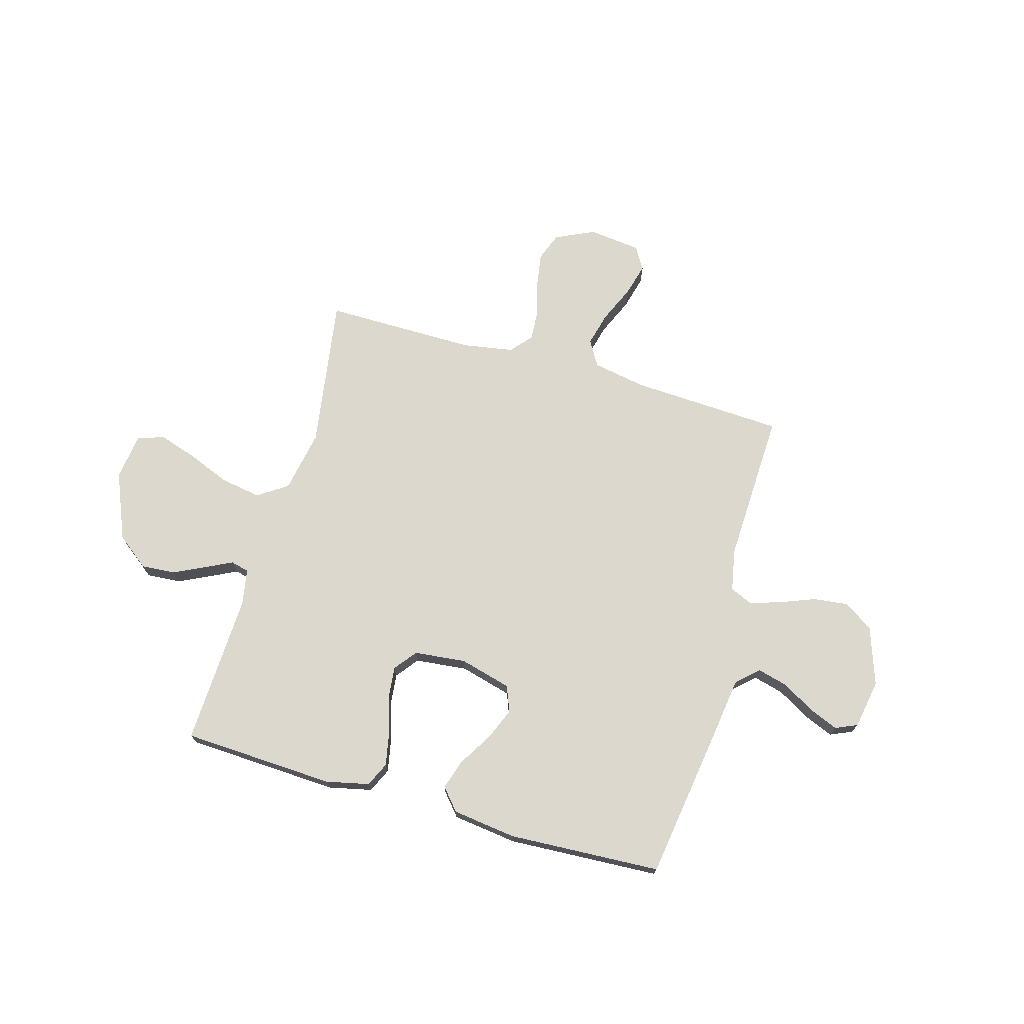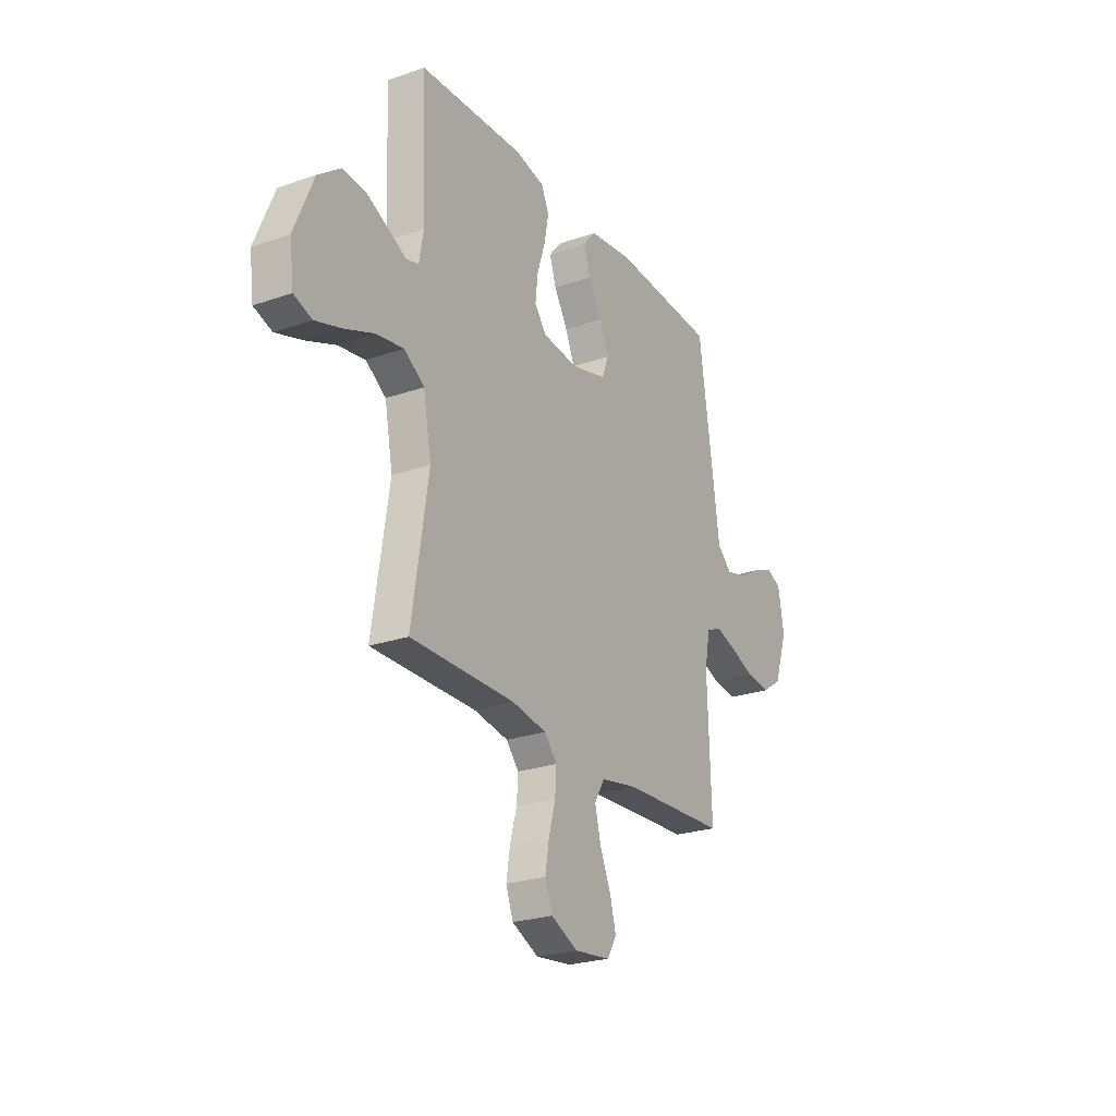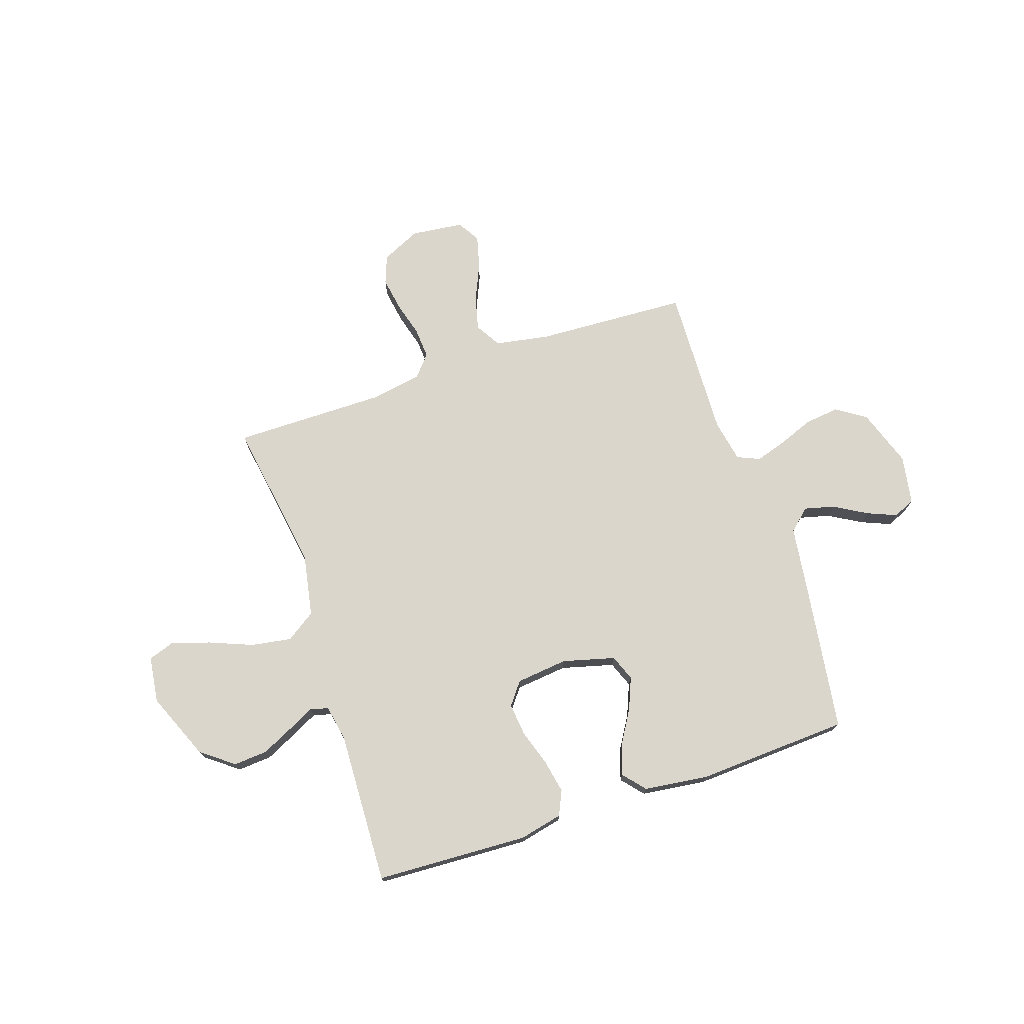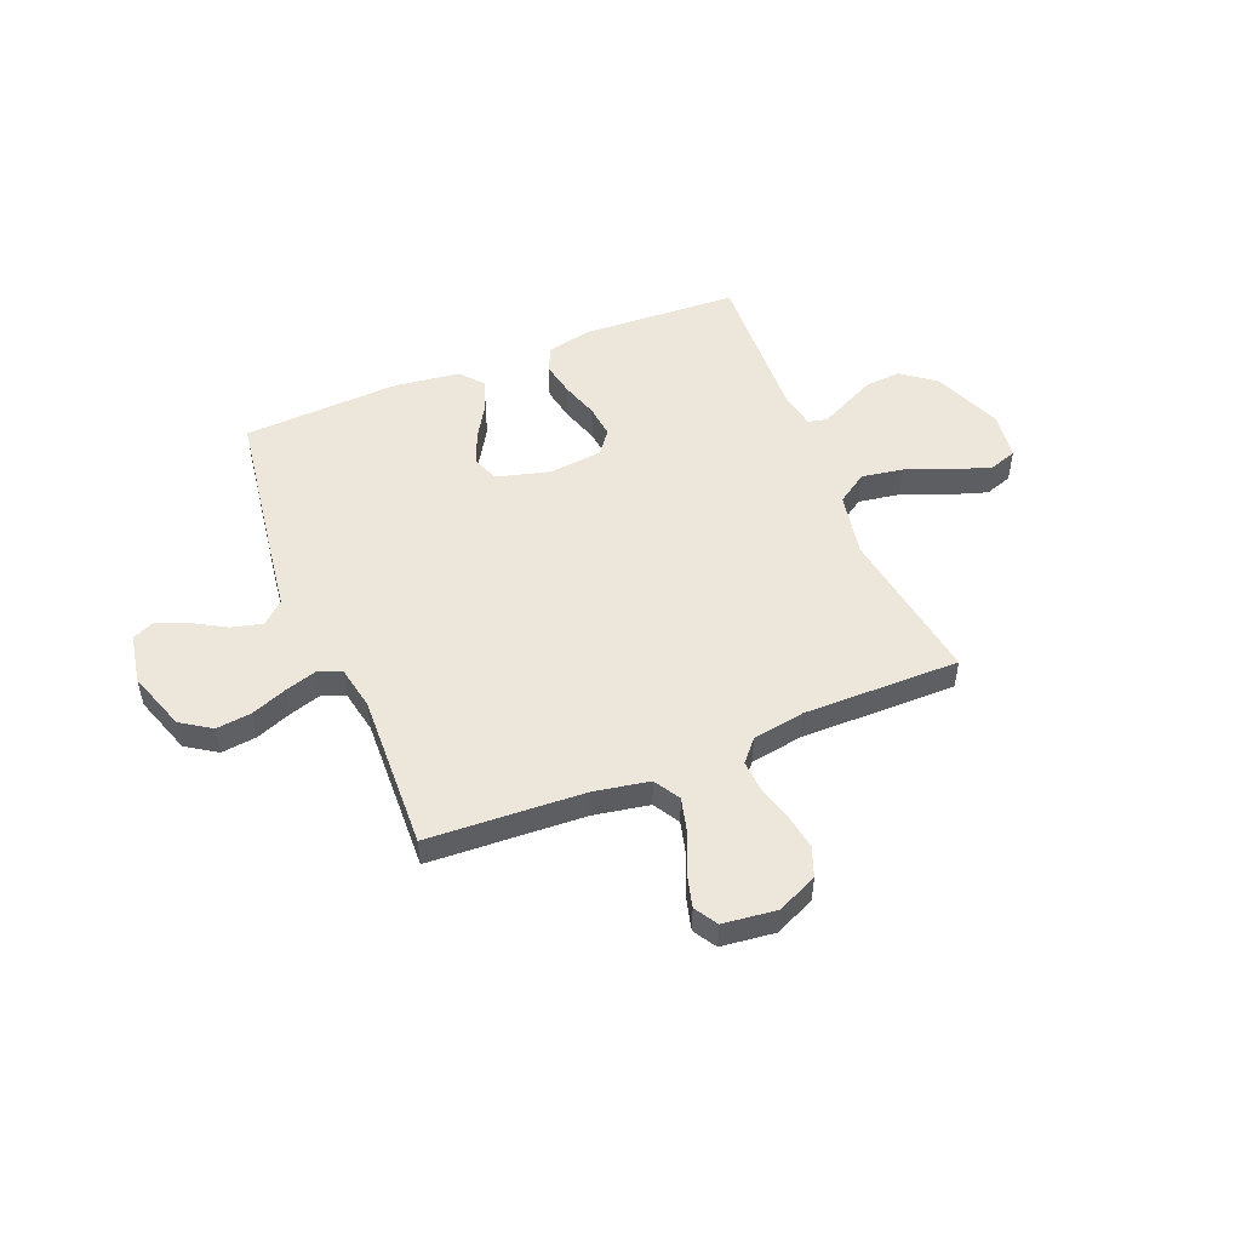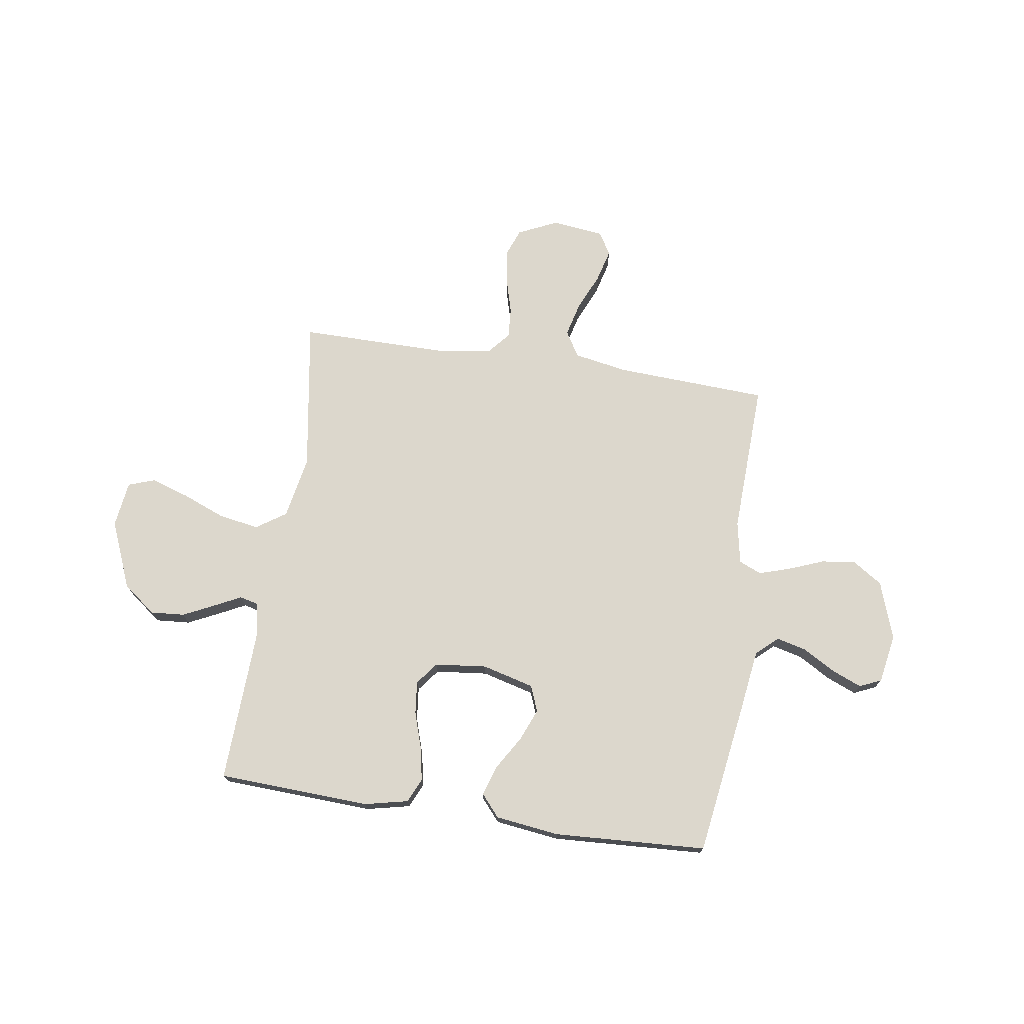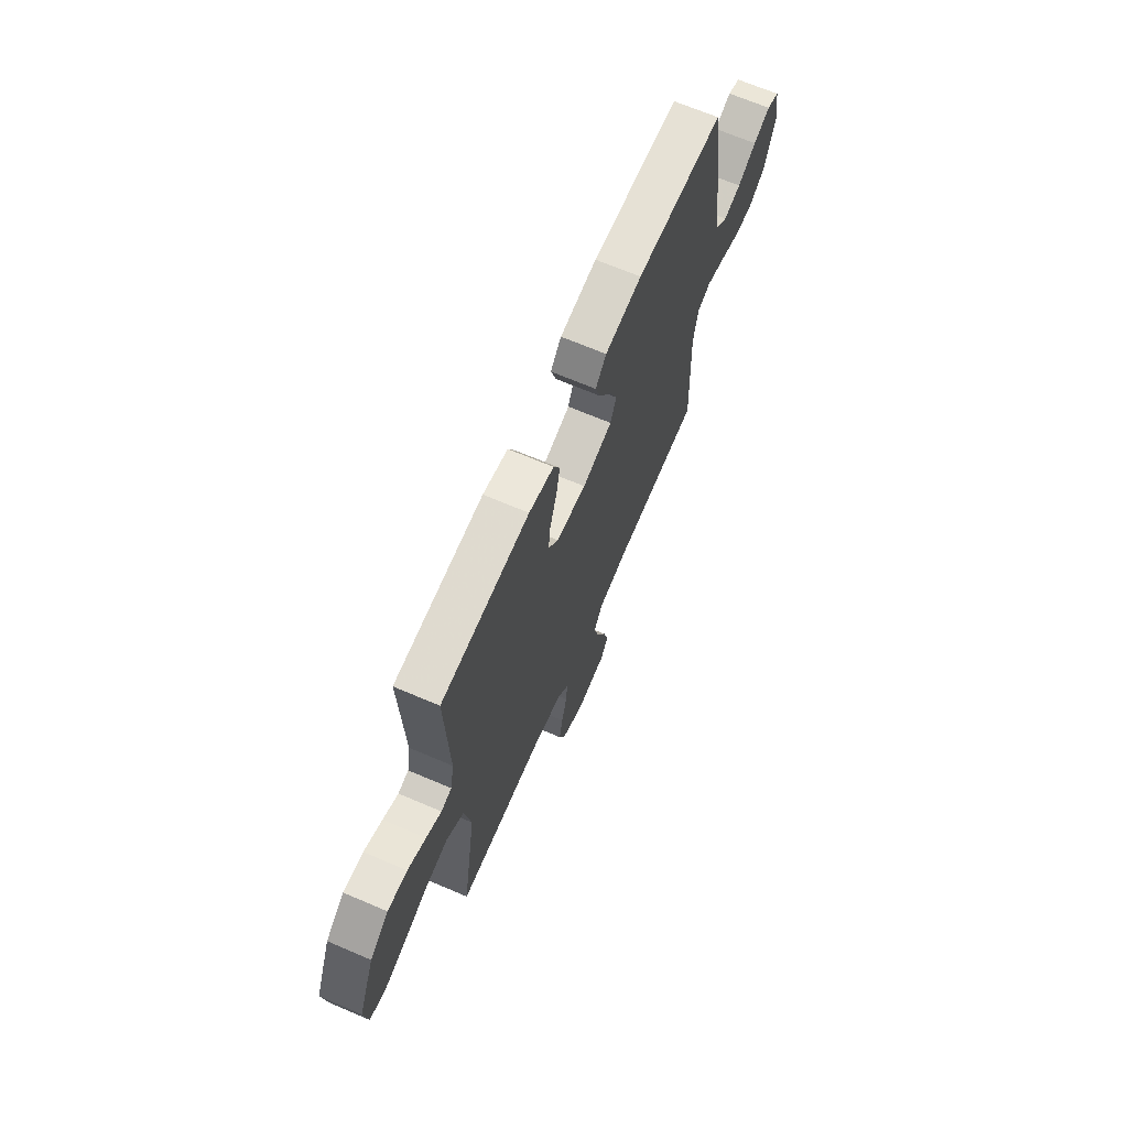
<metadata>
{"format":"obj","ext":"obj","renderer":"f3d","projection":"perspective","resolution":1024,"background":"white","views":[{"elev":72.1,"azim":16.0,"up":"+Y"},{"elev":-24.7,"azim":-60.6,"up":"+Z"},{"elev":73.6,"azim":-18.5,"up":"+Y"},{"elev":50.9,"azim":158.0,"up":"+Y"},{"elev":73.0,"azim":8.6,"up":"+Y"},{"elev":67.8,"azim":-66.8,"up":"+Z"}]}
</metadata>
<code>
v 0.5 0.07 -0.5
v 0.2 0.07 -0.515
v 0.094 0.07 -0.534
v 0.064 0.07 -0.584
v 0.081 0.07 -0.651
v 0.113 0.07 -0.724
v 0.13 0.07 -0.789
v 0.103 0.07 -0.833
v 0 0.07 -0.845
v -0.077 0.07 -0.809
v -0.098 0.07 -0.753
v -0.087 0.07 -0.686
v -0.068 0.07 -0.618
v -0.064 0.07 -0.558
v -0.1 0.07 -0.516
v -0.2 0.07 -0.499
v -0.5 0.07 -0.5
v -0.453 0.07 -0.2
v -0.476 0.07 -0.077
v -0.534 0.07 -0.038
v -0.613 0.07 -0.051
v -0.698 0.07 -0.085
v -0.773 0.07 -0.109
v -0.825 0.07 -0.091
v -0.837 0.07 0
v -0.782 0.07 0.132
v -0.718 0.07 0.181
v -0.651 0.07 0.176
v -0.589 0.07 0.146
v -0.537 0.07 0.12
v -0.501 0.07 0.129
v -0.488 0.07 0.2
v -0.5 0.07 0.5
v -0.2 0.07 0.514
v -0.115 0.07 0.495
v -0.093 0.07 0.447
v -0.106 0.07 0.381
v -0.129 0.07 0.31
v -0.136 0.07 0.246
v -0.102 0.07 0.202
v 0 0.07 0.191
v 0.102 0.07 0.218
v 0.122 0.07 0.269
v 0.096 0.07 0.332
v 0.056 0.07 0.398
v 0.037 0.07 0.457
v 0.074 0.07 0.5
v 0.2 0.07 0.516
v 0.5 0.07 0.5
v 0.544 0.07 0.2
v 0.561 0.07 0.077
v 0.603 0.07 0.039
v 0.662 0.07 0.054
v 0.726 0.07 0.091
v 0.784 0.07 0.115
v 0.827 0.07 0.096
v 0.844 0.07 0
v 0.805 0.07 -0.114
v 0.747 0.07 -0.152
v 0.679 0.07 -0.144
v 0.61 0.07 -0.117
v 0.549 0.07 -0.098
v 0.505 0.07 -0.117
v 0.489 0.07 -0.2
v 0.5 0 -0.5
v 0.2 0 -0.515
v 0.094 0 -0.534
v 0.064 0 -0.584
v 0.081 0 -0.651
v 0.113 0 -0.724
v 0.13 0 -0.789
v 0.103 0 -0.833
v 0 0 -0.845
v -0.077 0 -0.809
v -0.098 0 -0.753
v -0.087 0 -0.686
v -0.068 0 -0.618
v -0.064 0 -0.558
v -0.1 0 -0.516
v -0.2 0 -0.499
v -0.5 0 -0.5
v -0.453 0 -0.2
v -0.476 0 -0.077
v -0.534 0 -0.038
v -0.613 0 -0.051
v -0.698 0 -0.085
v -0.773 0 -0.109
v -0.825 0 -0.091
v -0.837 0 0
v -0.782 0 0.132
v -0.718 0 0.181
v -0.651 0 0.176
v -0.589 0 0.146
v -0.537 0 0.12
v -0.501 0 0.129
v -0.488 0 0.2
v -0.5 0 0.5
v -0.2 0 0.514
v -0.115 0 0.495
v -0.093 0 0.447
v -0.106 0 0.381
v -0.129 0 0.31
v -0.136 0 0.246
v -0.102 0 0.202
v 0 0 0.191
v 0.102 0 0.218
v 0.122 0 0.269
v 0.096 0 0.332
v 0.056 0 0.398
v 0.037 0 0.457
v 0.074 0 0.5
v 0.2 0 0.516
v 0.5 0 0.5
v 0.544 0 0.2
v 0.561 0 0.077
v 0.603 0 0.039
v 0.662 0 0.054
v 0.726 0 0.091
v 0.784 0 0.115
v 0.827 0 0.096
v 0.844 0 0
v 0.805 0 -0.114
v 0.747 0 -0.152
v 0.679 0 -0.144
v 0.61 0 -0.117
v 0.549 0 -0.098
v 0.505 0 -0.117
v 0.489 0 -0.2
f 59 60 61
f 58 59 61
f 57 58 61
f 56 57 61
f 55 56 61
f 54 55 61
f 53 54 61
f 52 53 61 62
f 51 52 62 63
f 50 51 63
f 49 50 63
f 48 49 63
f 47 48 63
f 46 47 63
f 45 46 63
f 44 45 63
f 36 37 38
f 35 36 38
f 34 35 38
f 33 34 38
f 32 33 38
f 31 32 38 39
f 28 29 30
f 27 28 30
f 26 27 30
f 25 26 30
f 24 25 30
f 23 24 30
f 22 23 30
f 21 22 30
f 20 21 30 31
f 31 39 40
f 20 31 40
f 19 20 40
f 16 17 18
f 19 40 41
f 18 19 41
f 16 18 41
f 15 16 41
f 11 12 13
f 10 11 13
f 9 10 13
f 8 9 13
f 7 8 13
f 6 7 13
f 5 6 13
f 4 5 13 14
f 64 1 2
f 64 2 3
f 43 44 63 64
f 42 43 64 3
f 15 41 42
f 14 15 42
f 4 14 42
f 3 4 42
f 125 124 123
f 125 123 122
f 125 122 121
f 125 121 120
f 125 120 119
f 125 119 118
f 125 118 117
f 126 125 117 116
f 127 126 116 115
f 127 115 114
f 127 114 113
f 127 113 112
f 127 112 111
f 127 111 110
f 127 110 109
f 127 109 108
f 102 101 100
f 102 100 99
f 102 99 98
f 102 98 97
f 102 97 96
f 103 102 96 95
f 94 93 92
f 94 92 91
f 94 91 90
f 94 90 89
f 94 89 88
f 94 88 87
f 94 87 86
f 94 86 85
f 95 94 85 84
f 104 103 95
f 104 95 84
f 104 84 83
f 82 81 80
f 105 104 83
f 105 83 82
f 105 82 80
f 105 80 79
f 77 76 75
f 77 75 74
f 77 74 73
f 77 73 72
f 77 72 71
f 77 71 70
f 77 70 69
f 78 77 69 68
f 66 65 128
f 67 66 128
f 128 127 108 107
f 67 128 107 106
f 106 105 79
f 106 79 78
f 106 78 68
f 106 68 67
f 1 65 66 2
f 2 66 67 3
f 3 67 68 4
f 4 68 69 5
f 5 69 70 6
f 6 70 71 7
f 7 71 72 8
f 8 72 73 9
f 9 73 74 10
f 10 74 75 11
f 11 75 76 12
f 12 76 77 13
f 13 77 78 14
f 14 78 79 15
f 15 79 80 16
f 16 80 81 17
f 17 81 82 18
f 18 82 83 19
f 19 83 84 20
f 20 84 85 21
f 21 85 86 22
f 22 86 87 23
f 23 87 88 24
f 24 88 89 25
f 25 89 90 26
f 26 90 91 27
f 27 91 92 28
f 28 92 93 29
f 29 93 94 30
f 30 94 95 31
f 31 95 96 32
f 32 96 97 33
f 33 97 98 34
f 34 98 99 35
f 35 99 100 36
f 36 100 101 37
f 37 101 102 38
f 38 102 103 39
f 39 103 104 40
f 40 104 105 41
f 41 105 106 42
f 42 106 107 43
f 43 107 108 44
f 44 108 109 45
f 45 109 110 46
f 46 110 111 47
f 47 111 112 48
f 48 112 113 49
f 49 113 114 50
f 50 114 115 51
f 51 115 116 52
f 52 116 117 53
f 53 117 118 54
f 54 118 119 55
f 55 119 120 56
f 56 120 121 57
f 57 121 122 58
f 58 122 123 59
f 59 123 124 60
f 60 124 125 61
f 61 125 126 62
f 62 126 127 63
f 63 127 128 64
f 64 128 65 1

</code>
